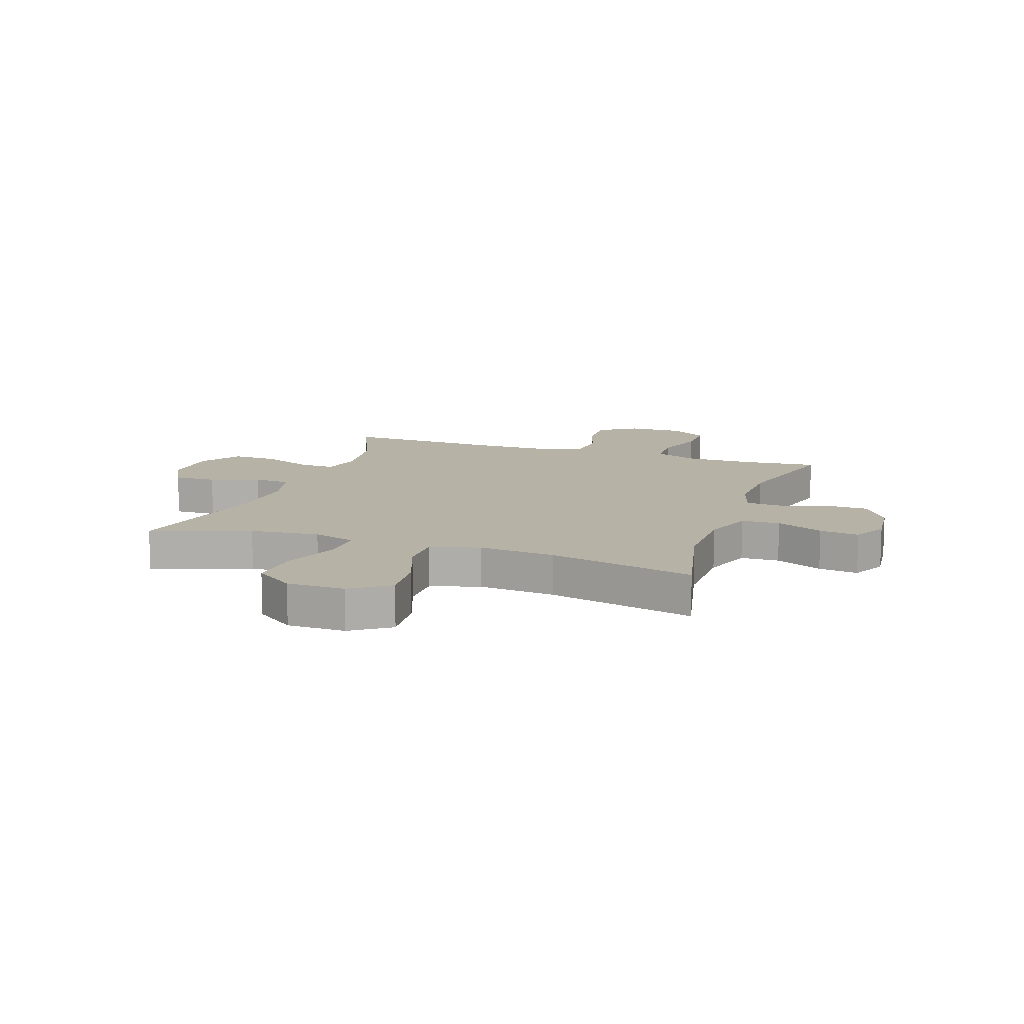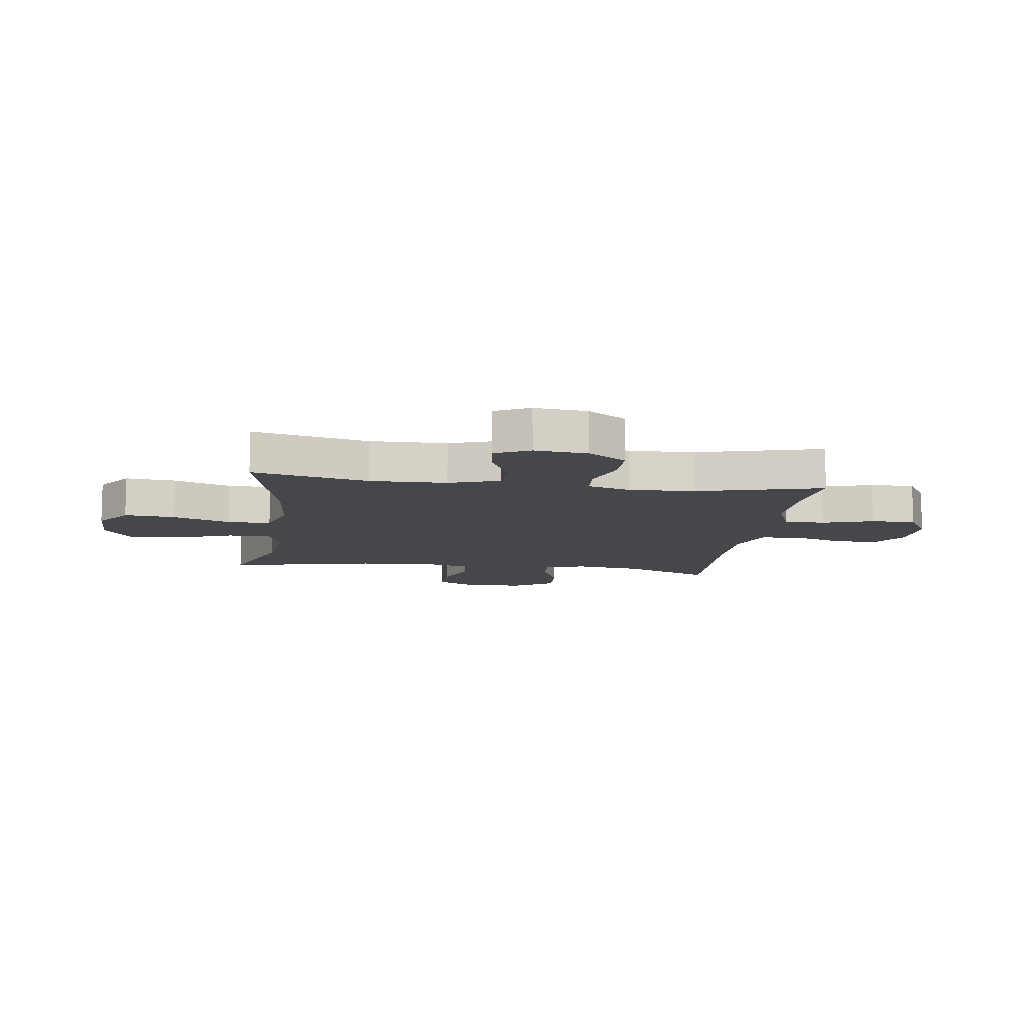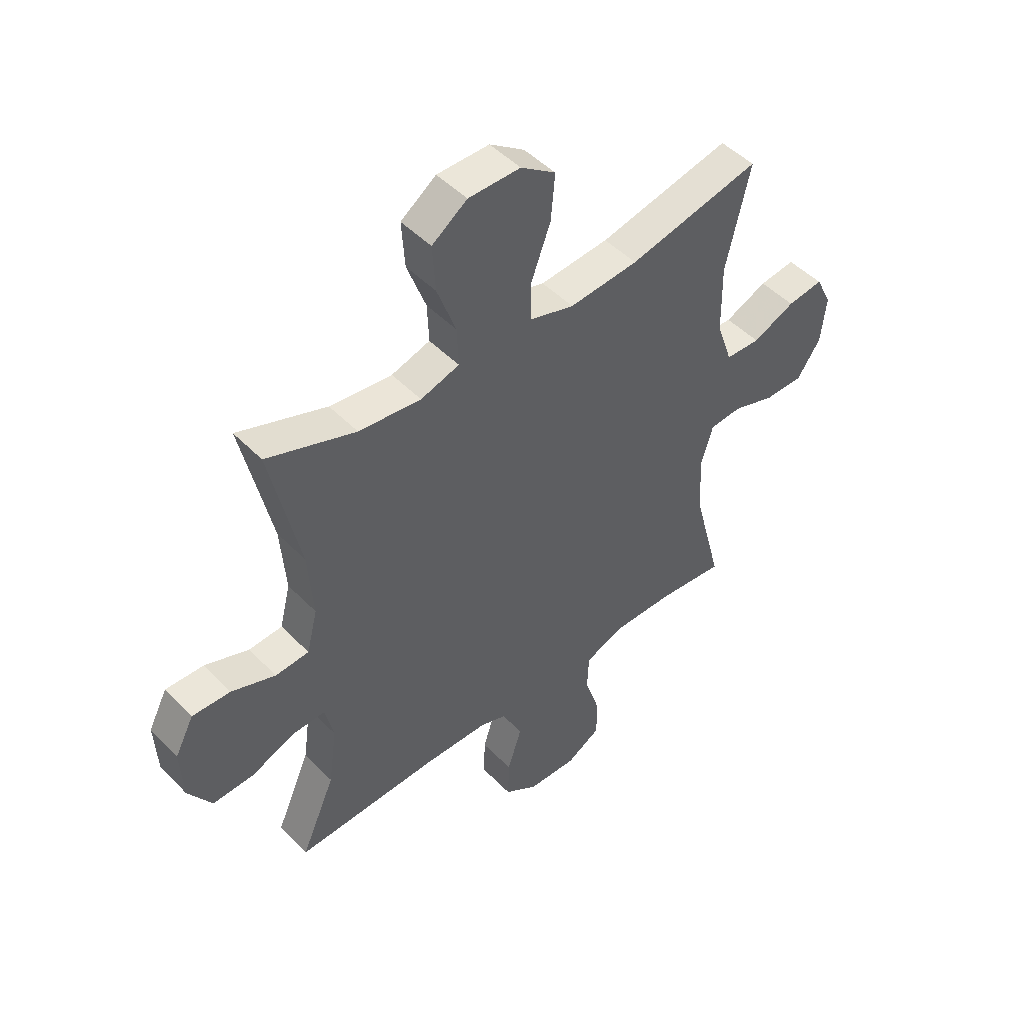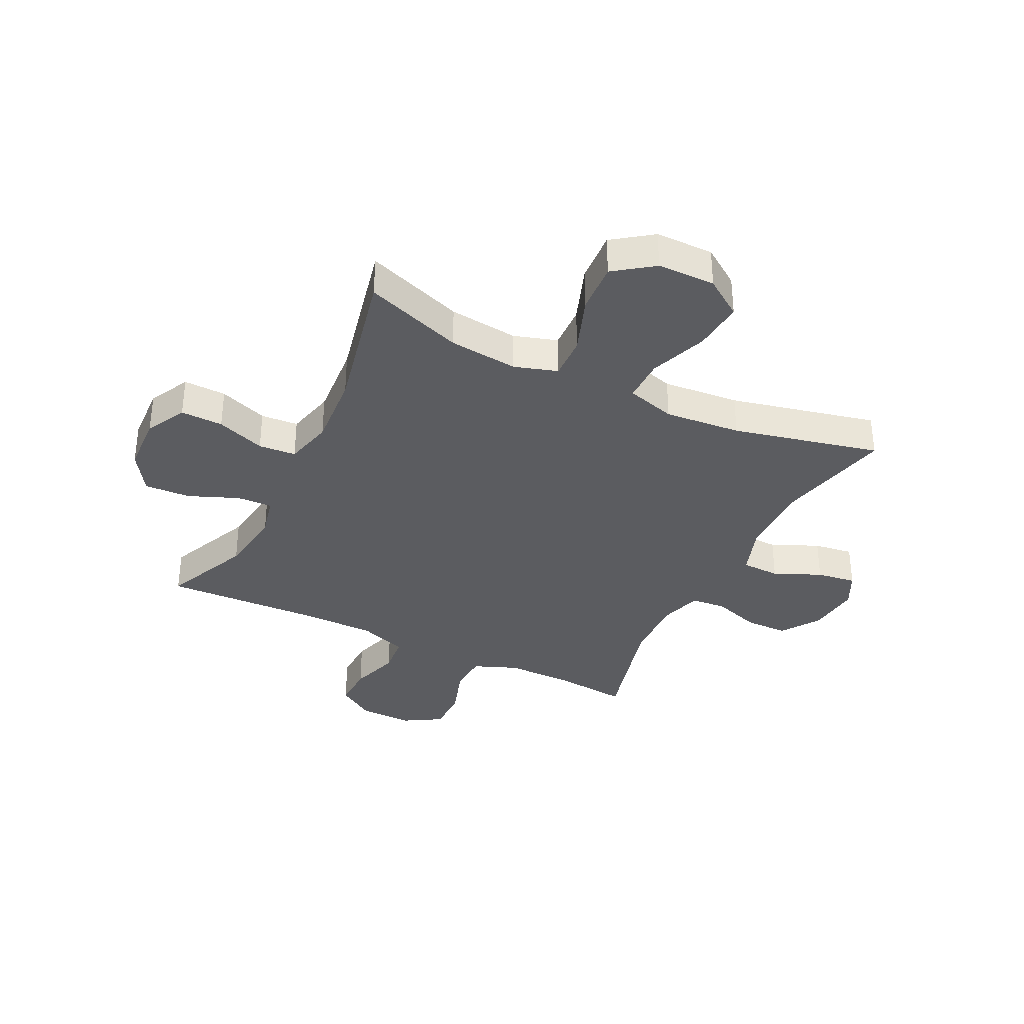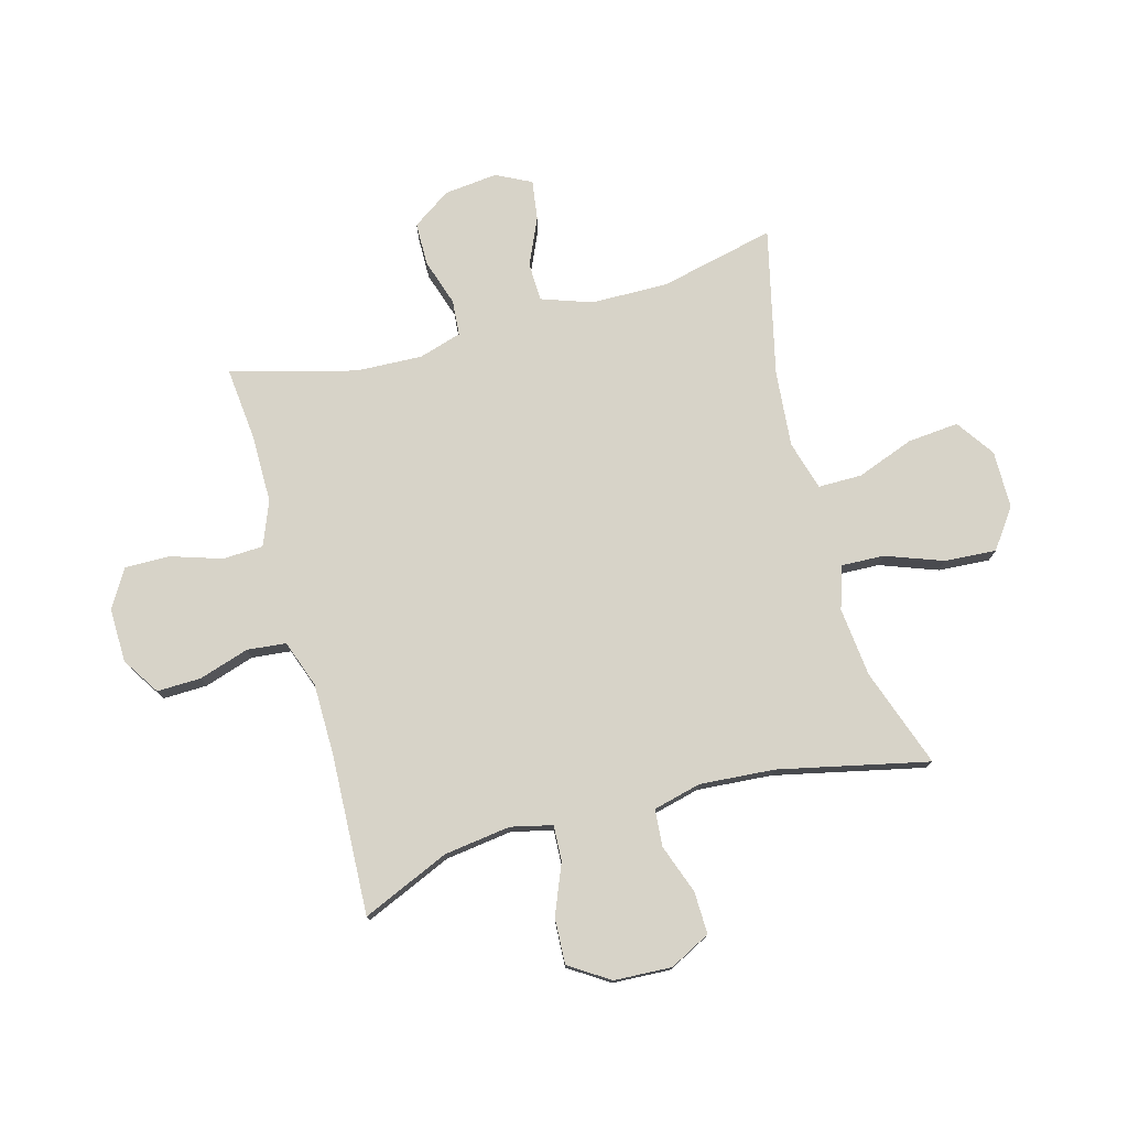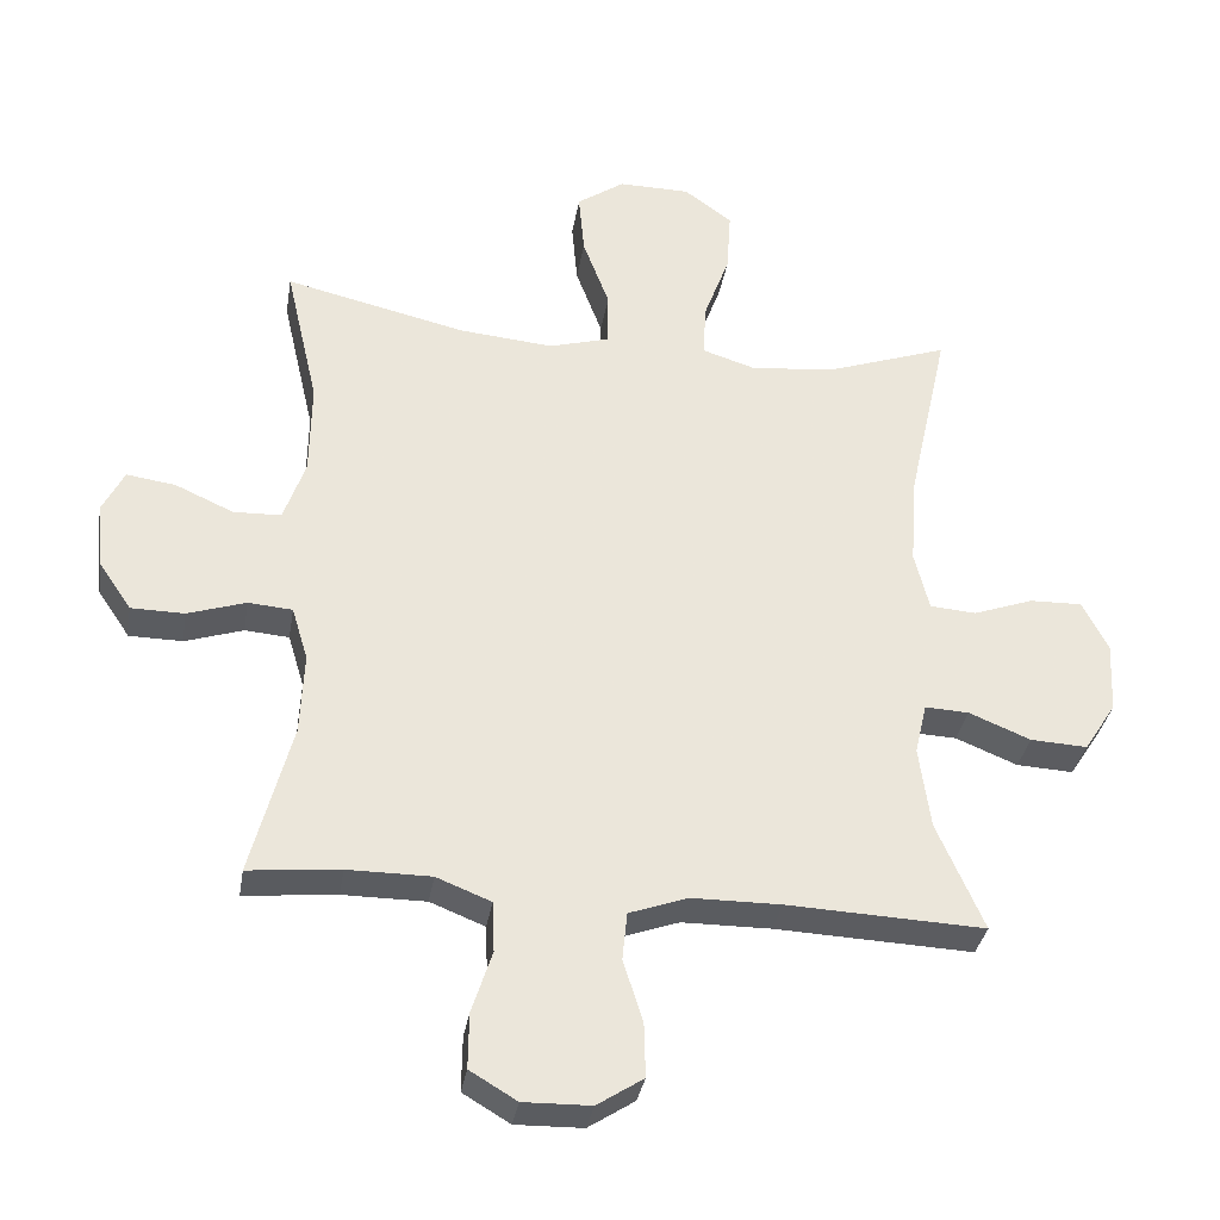
<metadata>
{"format":"obj","ext":"obj","renderer":"f3d","projection":"perspective","resolution":1024,"background":"white","views":[{"elev":12.3,"azim":19.0,"up":"+Y"},{"elev":-10.5,"azim":82.0,"up":"+Y"},{"elev":47.9,"azim":-41.3,"up":"+Z"},{"elev":-35.1,"azim":-26.2,"up":"+Y"},{"elev":76.5,"azim":-105.3,"up":"+Y"},{"elev":-34.0,"azim":170.7,"up":"+Z"}]}
</metadata>
<code>
v 0.5 0.07 0.5
v 0.453 0.07 0.296
v 0.455 0.07 0.16
v 0.486 0.07 0.071
v 0.554 0.07 0.069
v 0.637 0.07 0.106
v 0.707 0.07 0.116
v 0.738 0.07 0.054
v 0.728 0.07 -0.04
v 0.682 0.07 -0.108
v 0.606 0.07 -0.109
v 0.523 0.07 -0.082
v 0.46 0.07 -0.087
v 0.437 0.07 -0.163
v 0.442 0.07 -0.28
v 0.5 0.07 -0.5
v 0.369 0.07 -0.487
v 0.25 0.07 -0.487
v 0.172 0.07 -0.518
v 0.169 0.07 -0.59
v 0.198 0.07 -0.68
v 0.199 0.07 -0.759
v 0.132 0.07 -0.799
v 0.036 0.07 -0.797
v -0.03 0.07 -0.754
v -0.028 0.07 -0.676
v 0 0.07 -0.588
v -0.007 0.07 -0.519
v -0.091 0.07 -0.489
v -0.218 0.07 -0.488
v -0.5 0.07 -0.5
v -0.433 0.07 -0.346
v -0.417 0.07 -0.228
v -0.434 0.07 -0.155
v -0.497 0.07 -0.158
v -0.585 0.07 -0.194
v -0.666 0.07 -0.198
v -0.712 0.07 -0.127
v -0.717 0.07 -0.025
v -0.68 0.07 0.047
v -0.605 0.07 0.045
v -0.519 0.07 0.014
v -0.453 0.07 0.019
v -0.432 0.07 0.104
v -0.442 0.07 0.236
v -0.5 0.07 0.5
v -0.326 0.07 0.439
v -0.204 0.07 0.426
v -0.128 0.07 0.45
v -0.131 0.07 0.526
v -0.168 0.07 0.627
v -0.174 0.07 0.718
v -0.105 0.07 0.768
v -0.003 0.07 0.769
v 0.065 0.07 0.722
v 0.057 0.07 0.632
v 0.019 0.07 0.53
v 0.019 0.07 0.453
v 0.106 0.07 0.428
v 0.241 0.07 0.44
v 0.5 0 0.5
v 0.453 0 0.296
v 0.455 0 0.16
v 0.486 0 0.071
v 0.554 0 0.069
v 0.637 0 0.106
v 0.707 0 0.116
v 0.738 0 0.054
v 0.728 0 -0.04
v 0.682 0 -0.108
v 0.606 0 -0.109
v 0.523 0 -0.082
v 0.46 0 -0.087
v 0.437 0 -0.163
v 0.442 0 -0.28
v 0.5 0 -0.5
v 0.369 0 -0.487
v 0.25 0 -0.487
v 0.172 0 -0.518
v 0.169 0 -0.59
v 0.198 0 -0.68
v 0.199 0 -0.759
v 0.132 0 -0.799
v 0.036 0 -0.797
v -0.03 0 -0.754
v -0.028 0 -0.676
v 0 0 -0.588
v -0.007 0 -0.519
v -0.091 0 -0.489
v -0.218 0 -0.488
v -0.5 0 -0.5
v -0.433 0 -0.346
v -0.417 0 -0.228
v -0.434 0 -0.155
v -0.497 0 -0.158
v -0.585 0 -0.194
v -0.666 0 -0.198
v -0.712 0 -0.127
v -0.717 0 -0.025
v -0.68 0 0.047
v -0.605 0 0.045
v -0.519 0 0.014
v -0.453 0 0.019
v -0.432 0 0.104
v -0.442 0 0.236
v -0.5 0 0.5
v -0.326 0 0.439
v -0.204 0 0.426
v -0.128 0 0.45
v -0.131 0 0.526
v -0.168 0 0.627
v -0.174 0 0.718
v -0.105 0 0.768
v -0.003 0 0.769
v 0.065 0 0.722
v 0.057 0 0.632
v 0.019 0 0.53
v 0.019 0 0.453
v 0.106 0 0.428
v 0.241 0 0.44
f 54 55 56 57
f 54 57 58
f 53 54 58
f 50 51 52 53
f 49 50 53 58
f 48 49 58 59
f 45 46 47
f 44 45 47 48
f 43 44 48 59
f 39 40 41 42
f 39 42 43
f 38 39 43
f 35 36 37 38
f 34 35 38 43
f 33 34 43 59
f 30 31 32
f 29 30 32 33
f 28 29 33 59
f 24 25 26 27
f 20 21 22 23
f 19 20 23 24
f 15 16 17
f 14 15 17 18
f 13 14 18 19
f 9 10 11 12
f 9 12 13
f 8 9 13
f 5 6 7 8
f 4 5 8 13
f 3 4 13 19
f 60 1 2
f 27 28 59 60
f 19 24 27 60
f 2 3 19 60
f 117 116 115 114
f 118 117 114
f 118 114 113
f 113 112 111 110
f 118 113 110 109
f 119 118 109 108
f 107 106 105
f 108 107 105 104
f 119 108 104 103
f 102 101 100 99
f 103 102 99
f 103 99 98
f 98 97 96 95
f 103 98 95 94
f 119 103 94 93
f 92 91 90
f 93 92 90 89
f 119 93 89 88
f 87 86 85 84
f 83 82 81 80
f 84 83 80 79
f 77 76 75
f 78 77 75 74
f 79 78 74 73
f 72 71 70 69
f 73 72 69
f 73 69 68
f 68 67 66 65
f 73 68 65 64
f 79 73 64 63
f 62 61 120
f 120 119 88 87
f 120 87 84 79
f 120 79 63 62
f 1 61 62 2
f 2 62 63 3
f 3 63 64 4
f 4 64 65 5
f 5 65 66 6
f 6 66 67 7
f 7 67 68 8
f 8 68 69 9
f 9 69 70 10
f 10 70 71 11
f 11 71 72 12
f 12 72 73 13
f 13 73 74 14
f 14 74 75 15
f 15 75 76 16
f 16 76 77 17
f 17 77 78 18
f 18 78 79 19
f 19 79 80 20
f 20 80 81 21
f 21 81 82 22
f 22 82 83 23
f 23 83 84 24
f 24 84 85 25
f 25 85 86 26
f 26 86 87 27
f 27 87 88 28
f 28 88 89 29
f 29 89 90 30
f 30 90 91 31
f 31 91 92 32
f 32 92 93 33
f 33 93 94 34
f 34 94 95 35
f 35 95 96 36
f 36 96 97 37
f 37 97 98 38
f 38 98 99 39
f 39 99 100 40
f 40 100 101 41
f 41 101 102 42
f 42 102 103 43
f 43 103 104 44
f 44 104 105 45
f 45 105 106 46
f 46 106 107 47
f 47 107 108 48
f 48 108 109 49
f 49 109 110 50
f 50 110 111 51
f 51 111 112 52
f 52 112 113 53
f 53 113 114 54
f 54 114 115 55
f 55 115 116 56
f 56 116 117 57
f 57 117 118 58
f 58 118 119 59
f 59 119 120 60
f 60 120 61 1

</code>
